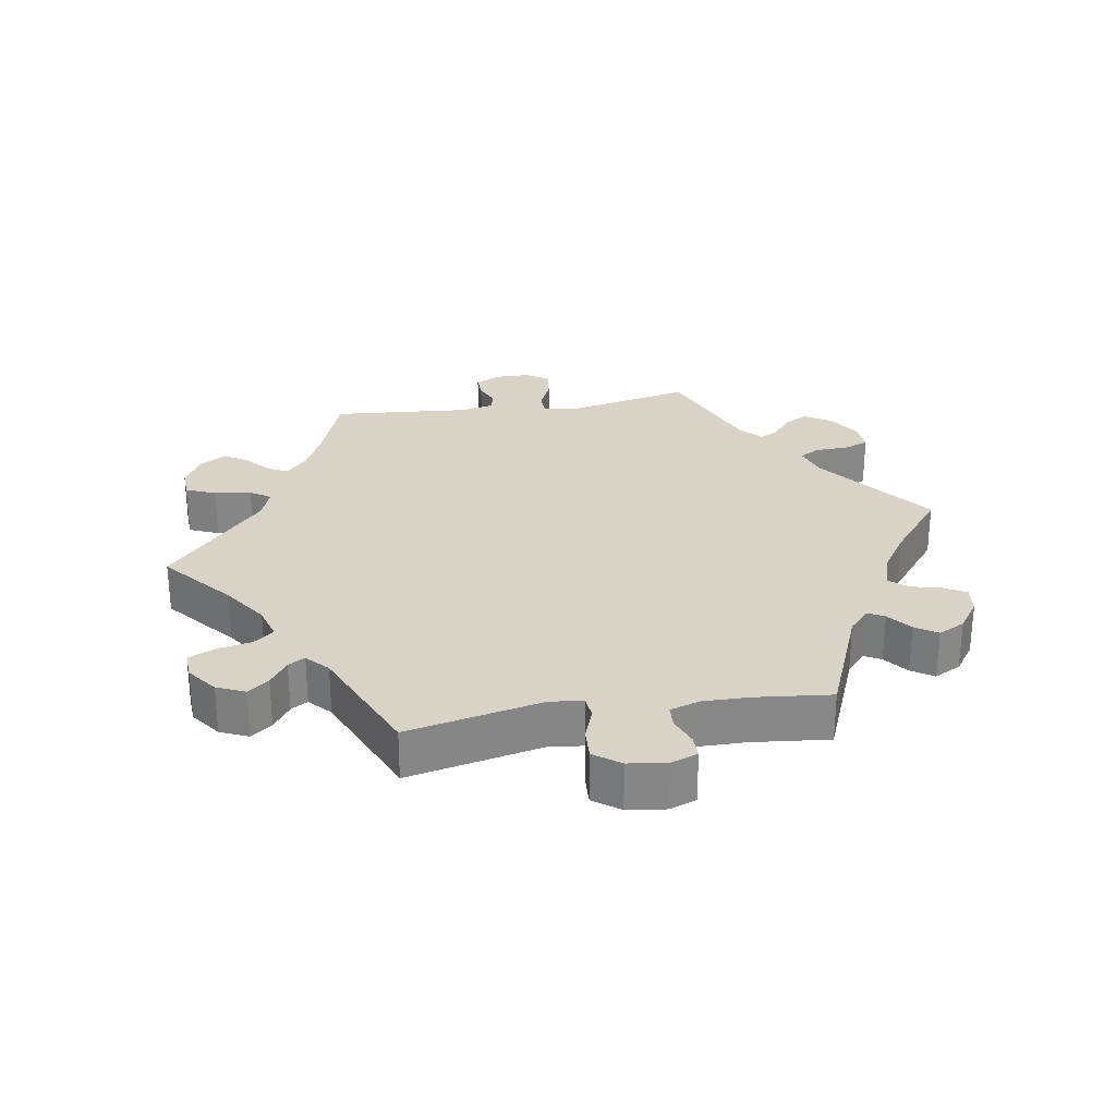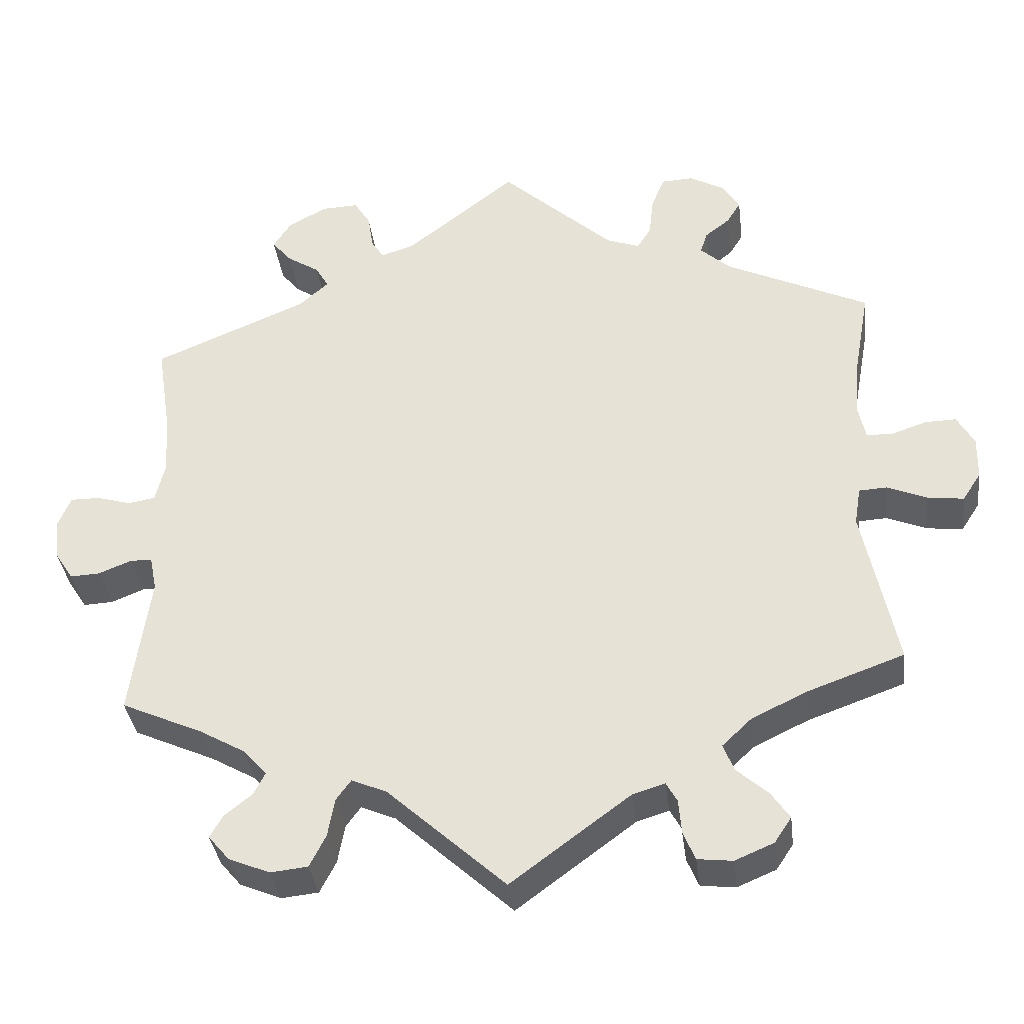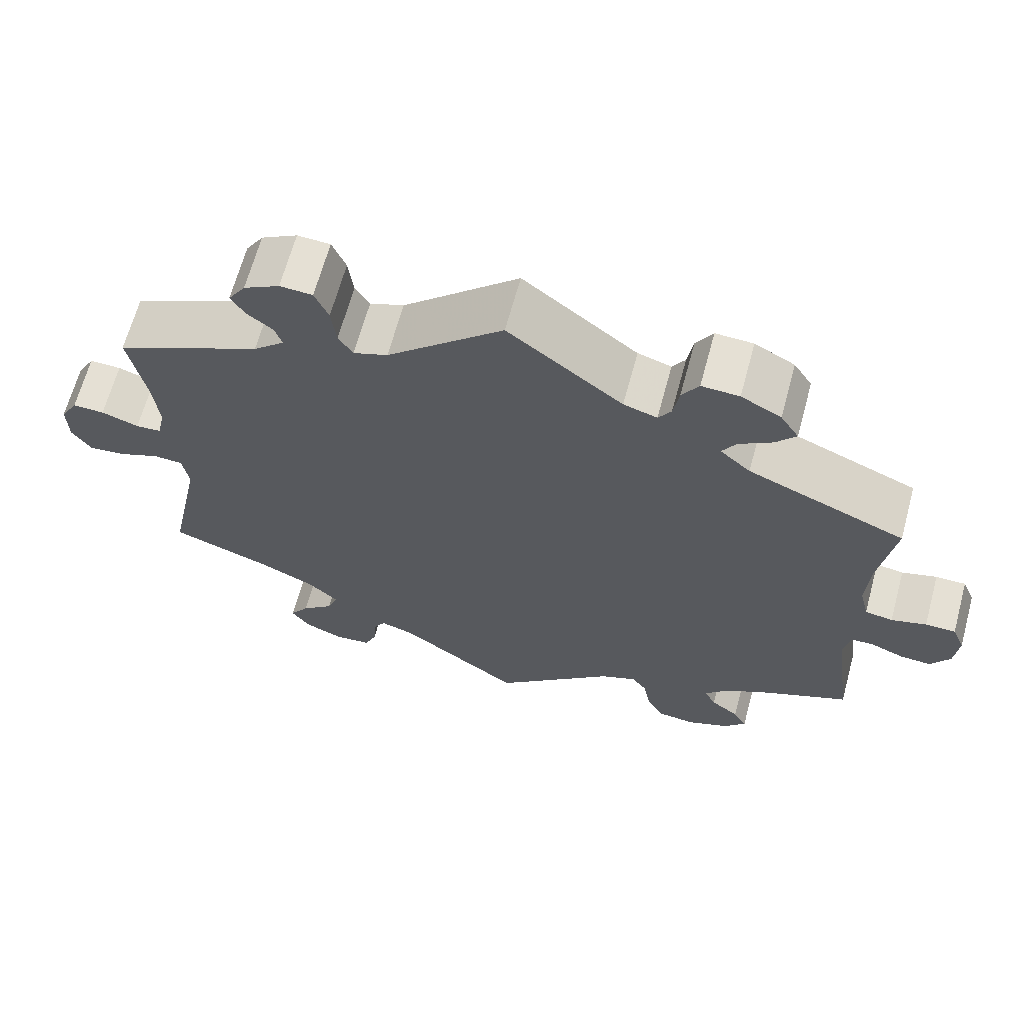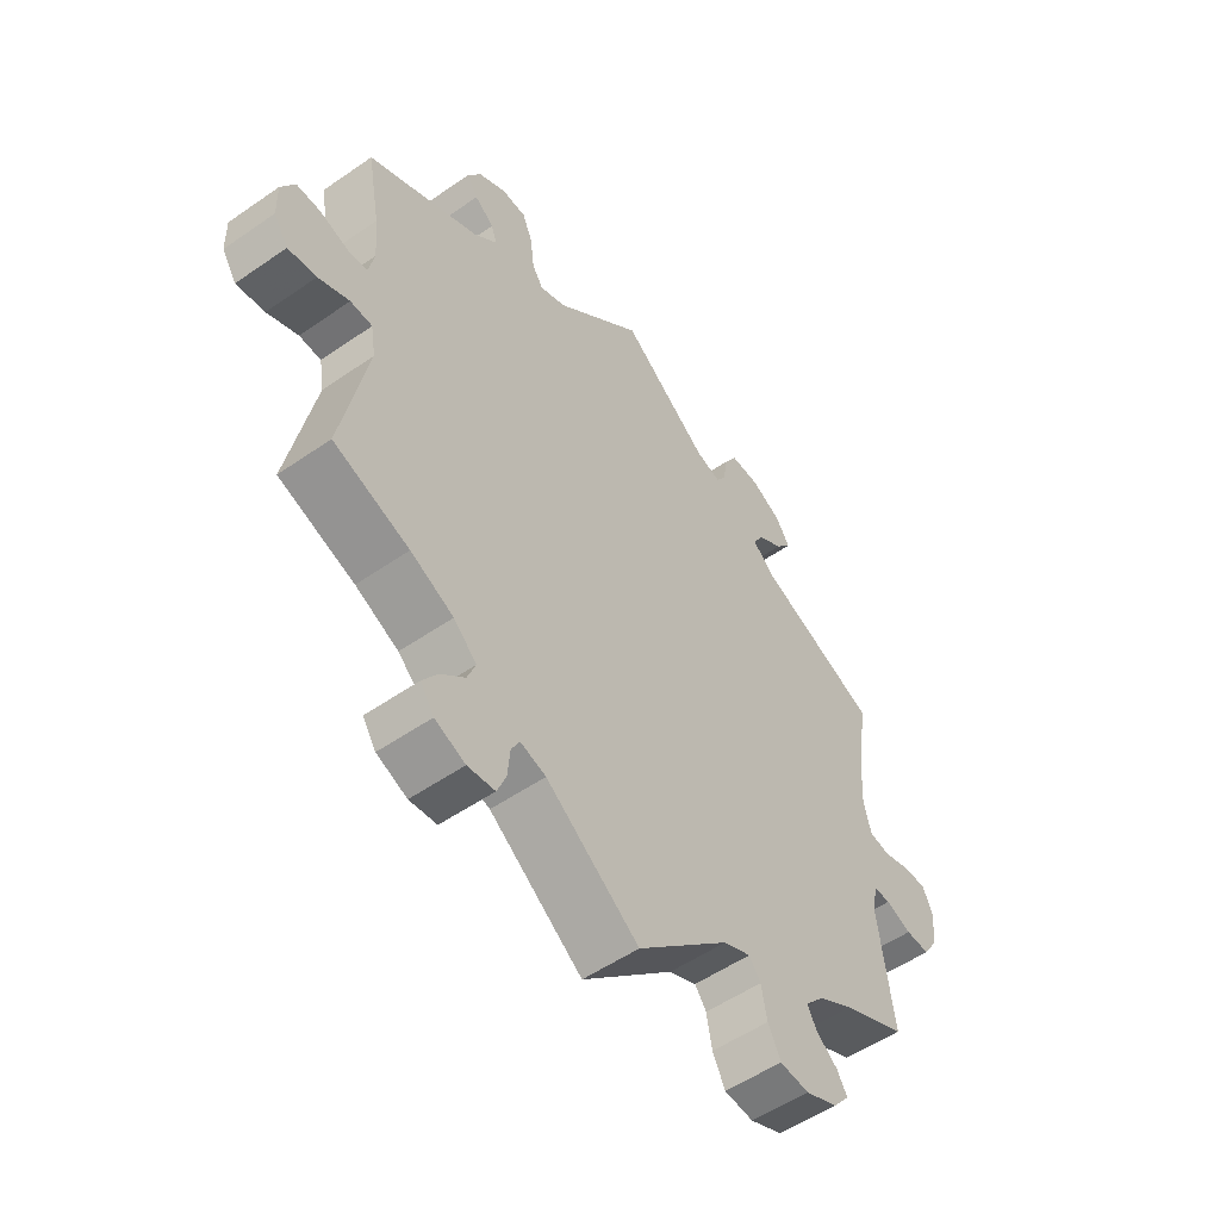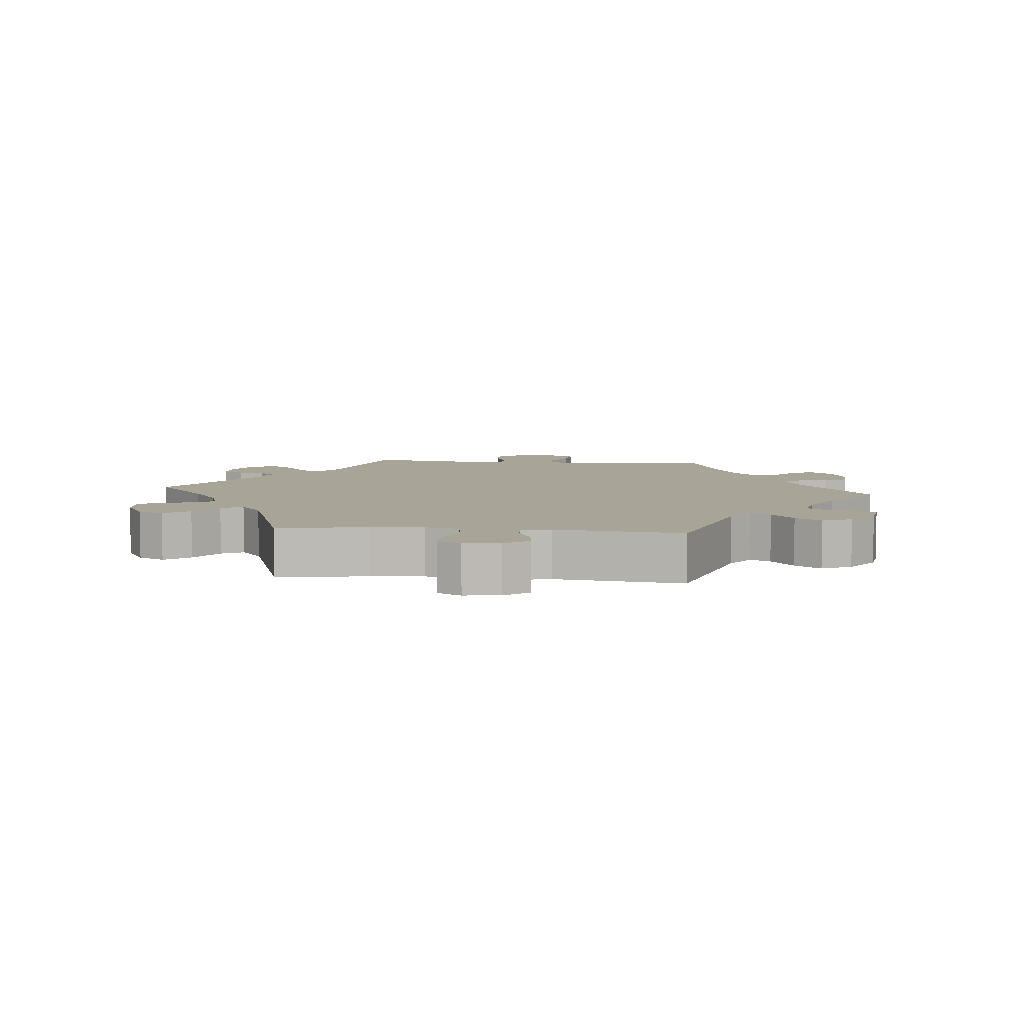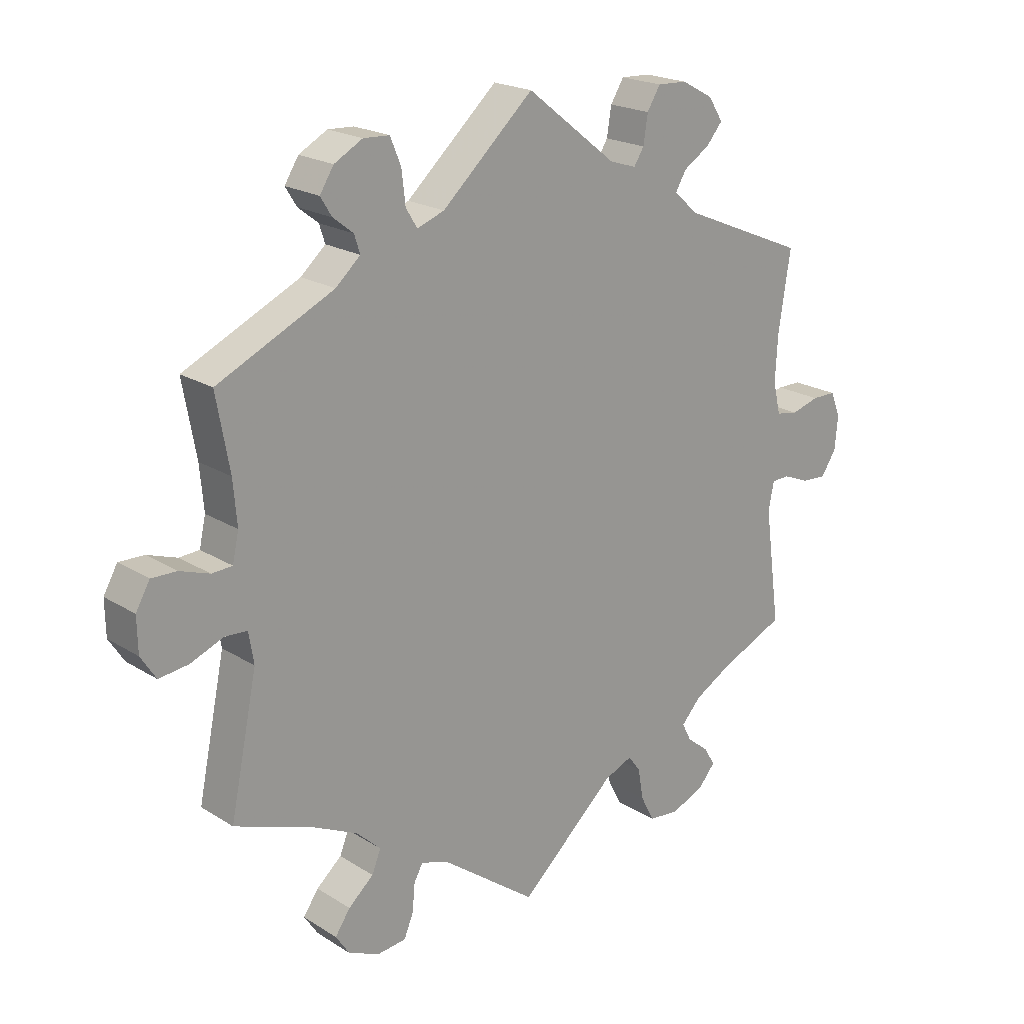
<metadata>
{"format":"obj","ext":"obj","renderer":"f3d","projection":"perspective","resolution":1024,"background":"white","views":[{"elev":28.0,"azim":-159.2,"up":"+Y"},{"elev":-35.7,"azim":7.0,"up":"+Z"},{"elev":65.8,"azim":-164.8,"up":"+Z"},{"elev":-53.3,"azim":126.6,"up":"+Z"},{"elev":7.0,"azim":155.4,"up":"+Y"},{"elev":20.5,"azim":138.5,"up":"+Z"}]}
</metadata>
<code>
v -0.303 0.07 0.372
v -0.265 0.07 0.406
v -0.282 0.07 0.435
v -0.324 0.07 0.462
v -0.349 0.07 0.492
v -0.326 0.07 0.528
v -0.276 0.07 0.555
v -0.229 0.07 0.557
v -0.208 0.07 0.523
v -0.201 0.07 0.478
v -0.185 0.07 0.453
v -0.143 0.07 0.466
v 0 0.07 0.578
v 0.145 0.07 0.446
v 0.188 0.07 0.43
v 0.206 0.07 0.459
v 0.212 0.07 0.511
v 0.229 0.07 0.552
v 0.27 0.07 0.554
v 0.315 0.07 0.529
v 0.337 0.07 0.494
v 0.319 0.07 0.465
v 0.287 0.07 0.44
v 0.278 0.07 0.412
v 0.317 0.07 0.377
v 0.501 0.07 0.29
v 0.48 0.07 0.174
v 0.474 0.07 0.105
v 0.484 0.07 0.06
v 0.516 0.07 0.058
v 0.563 0.07 0.074
v 0.603 0.07 0.075
v 0.625 0.07 0.036
v 0.624 0.07 -0.019
v 0.6 0.07 -0.056
v 0.553 0.07 -0.05
v 0.502 0.07 -0.029
v 0.466 0.07 -0.031
v 0.458 0.07 -0.08
v 0.501 0.07 -0.289
v 0.376 0.07 -0.334
v 0.305 0.07 -0.368
v 0.267 0.07 -0.404
v 0.281 0.07 -0.439
v 0.321 0.07 -0.474
v 0.345 0.07 -0.509
v 0.323 0.07 -0.542
v 0.273 0.07 -0.563
v 0.228 0.07 -0.558
v 0.213 0.07 -0.522
v 0.209 0.07 -0.477
v 0.195 0.07 -0.452
v 0.153 0.07 -0.465
v 0 0.07 -0.578
v -0.152 0.07 -0.44
v -0.197 0.07 -0.421
v -0.216 0.07 -0.447
v -0.225 0.07 -0.497
v -0.246 0.07 -0.538
v -0.294 0.07 -0.543
v -0.347 0.07 -0.521
v -0.374 0.07 -0.489
v -0.357 0.07 -0.46
v -0.322 0.07 -0.432
v -0.307 0.07 -0.403
v -0.338 0.07 -0.369
v -0.396 0.07 -0.336
v -0.501 0.07 -0.289
v -0.476 0.07 -0.106
v -0.485 0.07 -0.062
v -0.513 0.07 -0.061
v -0.555 0.07 -0.078
v -0.594 0.07 -0.08
v -0.618 0.07 -0.043
v -0.623 0.07 0.01
v -0.607 0.07 0.049
v -0.569 0.07 0.049
v -0.525 0.07 0.036
v -0.49 0.07 0.042
v -0.478 0.07 0.092
v -0.482 0.07 0.166
v -0.501 0.07 0.289
v -0.303 0 0.372
v -0.265 0 0.406
v -0.282 0 0.435
v -0.324 0 0.462
v -0.349 0 0.492
v -0.326 0 0.528
v -0.276 0 0.555
v -0.229 0 0.557
v -0.208 0 0.523
v -0.201 0 0.478
v -0.185 0 0.453
v -0.143 0 0.466
v 0 0 0.578
v 0.145 0 0.446
v 0.188 0 0.43
v 0.206 0 0.459
v 0.212 0 0.511
v 0.229 0 0.552
v 0.27 0 0.554
v 0.315 0 0.529
v 0.337 0 0.494
v 0.319 0 0.465
v 0.287 0 0.44
v 0.278 0 0.412
v 0.317 0 0.377
v 0.501 0 0.29
v 0.48 0 0.174
v 0.474 0 0.105
v 0.484 0 0.06
v 0.516 0 0.058
v 0.563 0 0.074
v 0.603 0 0.075
v 0.625 0 0.036
v 0.624 0 -0.019
v 0.6 0 -0.056
v 0.553 0 -0.05
v 0.502 0 -0.029
v 0.466 0 -0.031
v 0.458 0 -0.08
v 0.501 0 -0.289
v 0.376 0 -0.334
v 0.305 0 -0.368
v 0.267 0 -0.404
v 0.281 0 -0.439
v 0.321 0 -0.474
v 0.345 0 -0.509
v 0.323 0 -0.542
v 0.273 0 -0.563
v 0.228 0 -0.558
v 0.213 0 -0.522
v 0.209 0 -0.477
v 0.195 0 -0.452
v 0.153 0 -0.465
v 0 0 -0.578
v -0.152 0 -0.44
v -0.197 0 -0.421
v -0.216 0 -0.447
v -0.225 0 -0.497
v -0.246 0 -0.538
v -0.294 0 -0.543
v -0.347 0 -0.521
v -0.374 0 -0.489
v -0.357 0 -0.46
v -0.322 0 -0.432
v -0.307 0 -0.403
v -0.338 0 -0.369
v -0.396 0 -0.336
v -0.501 0 -0.289
v -0.476 0 -0.106
v -0.485 0 -0.062
v -0.513 0 -0.061
v -0.555 0 -0.078
v -0.594 0 -0.08
v -0.618 0 -0.043
v -0.623 0 0.01
v -0.607 0 0.049
v -0.569 0 0.049
v -0.525 0 0.036
v -0.49 0 0.042
v -0.478 0 0.092
v -0.482 0 0.166
v -0.501 0 0.289
f 81 82 1
f 80 81 1 2
f 79 80 2
f 75 76 77 78
f 75 78 79
f 74 75 79
f 71 72 73 74
f 70 71 74 79
f 69 70 79 2
f 67 68 69 2
f 61 62 63 64
f 61 64 65
f 60 61 65
f 57 58 59 60
f 56 57 60 65
f 53 54 55
f 52 53 55 56
f 48 49 50 51
f 48 51 52
f 47 48 52
f 44 45 46 47
f 44 47 52
f 43 44 52 56
f 39 40 41
f 38 39 41 42
f 34 35 36 37
f 34 37 38
f 33 34 38
f 30 31 32 33
f 29 30 33 38
f 28 29 38 42
f 25 26 27
f 24 25 27 28
f 20 21 22 23
f 20 23 24
f 19 20 24
f 16 17 18 19
f 15 16 19 24
f 12 13 14
f 11 12 14 15
f 7 8 9 10
f 7 10 11
f 6 7 11
f 3 4 5 6
f 2 3 6 11
f 66 67 2 11
f 43 56 65 66
f 28 42 43 66
f 24 28 66
f 11 15 24 66
f 83 164 163
f 84 83 163 162
f 84 162 161
f 160 159 158 157
f 161 160 157
f 161 157 156
f 156 155 154 153
f 161 156 153 152
f 84 161 152 151
f 84 151 150 149
f 146 145 144 143
f 147 146 143
f 147 143 142
f 142 141 140 139
f 147 142 139 138
f 137 136 135
f 138 137 135 134
f 133 132 131 130
f 134 133 130
f 134 130 129
f 129 128 127 126
f 134 129 126
f 138 134 126 125
f 123 122 121
f 124 123 121 120
f 119 118 117 116
f 120 119 116
f 120 116 115
f 115 114 113 112
f 120 115 112 111
f 124 120 111 110
f 109 108 107
f 110 109 107 106
f 105 104 103 102
f 106 105 102
f 106 102 101
f 101 100 99 98
f 106 101 98 97
f 96 95 94
f 97 96 94 93
f 92 91 90 89
f 93 92 89
f 93 89 88
f 88 87 86 85
f 93 88 85 84
f 93 84 149 148
f 148 147 138 125
f 148 125 124 110
f 148 110 106
f 148 106 97 93
f 1 83 84 2
f 2 84 85 3
f 3 85 86 4
f 4 86 87 5
f 5 87 88 6
f 6 88 89 7
f 7 89 90 8
f 8 90 91 9
f 9 91 92 10
f 10 92 93 11
f 11 93 94 12
f 12 94 95 13
f 13 95 96 14
f 14 96 97 15
f 15 97 98 16
f 16 98 99 17
f 17 99 100 18
f 18 100 101 19
f 19 101 102 20
f 20 102 103 21
f 21 103 104 22
f 22 104 105 23
f 23 105 106 24
f 24 106 107 25
f 25 107 108 26
f 26 108 109 27
f 27 109 110 28
f 28 110 111 29
f 29 111 112 30
f 30 112 113 31
f 31 113 114 32
f 32 114 115 33
f 33 115 116 34
f 34 116 117 35
f 35 117 118 36
f 36 118 119 37
f 37 119 120 38
f 38 120 121 39
f 39 121 122 40
f 40 122 123 41
f 41 123 124 42
f 42 124 125 43
f 43 125 126 44
f 44 126 127 45
f 45 127 128 46
f 46 128 129 47
f 47 129 130 48
f 48 130 131 49
f 49 131 132 50
f 50 132 133 51
f 51 133 134 52
f 52 134 135 53
f 53 135 136 54
f 54 136 137 55
f 55 137 138 56
f 56 138 139 57
f 57 139 140 58
f 58 140 141 59
f 59 141 142 60
f 60 142 143 61
f 61 143 144 62
f 62 144 145 63
f 63 145 146 64
f 64 146 147 65
f 65 147 148 66
f 66 148 149 67
f 67 149 150 68
f 68 150 151 69
f 69 151 152 70
f 70 152 153 71
f 71 153 154 72
f 72 154 155 73
f 73 155 156 74
f 74 156 157 75
f 75 157 158 76
f 76 158 159 77
f 77 159 160 78
f 78 160 161 79
f 79 161 162 80
f 80 162 163 81
f 81 163 164 82
f 82 164 83 1

</code>
